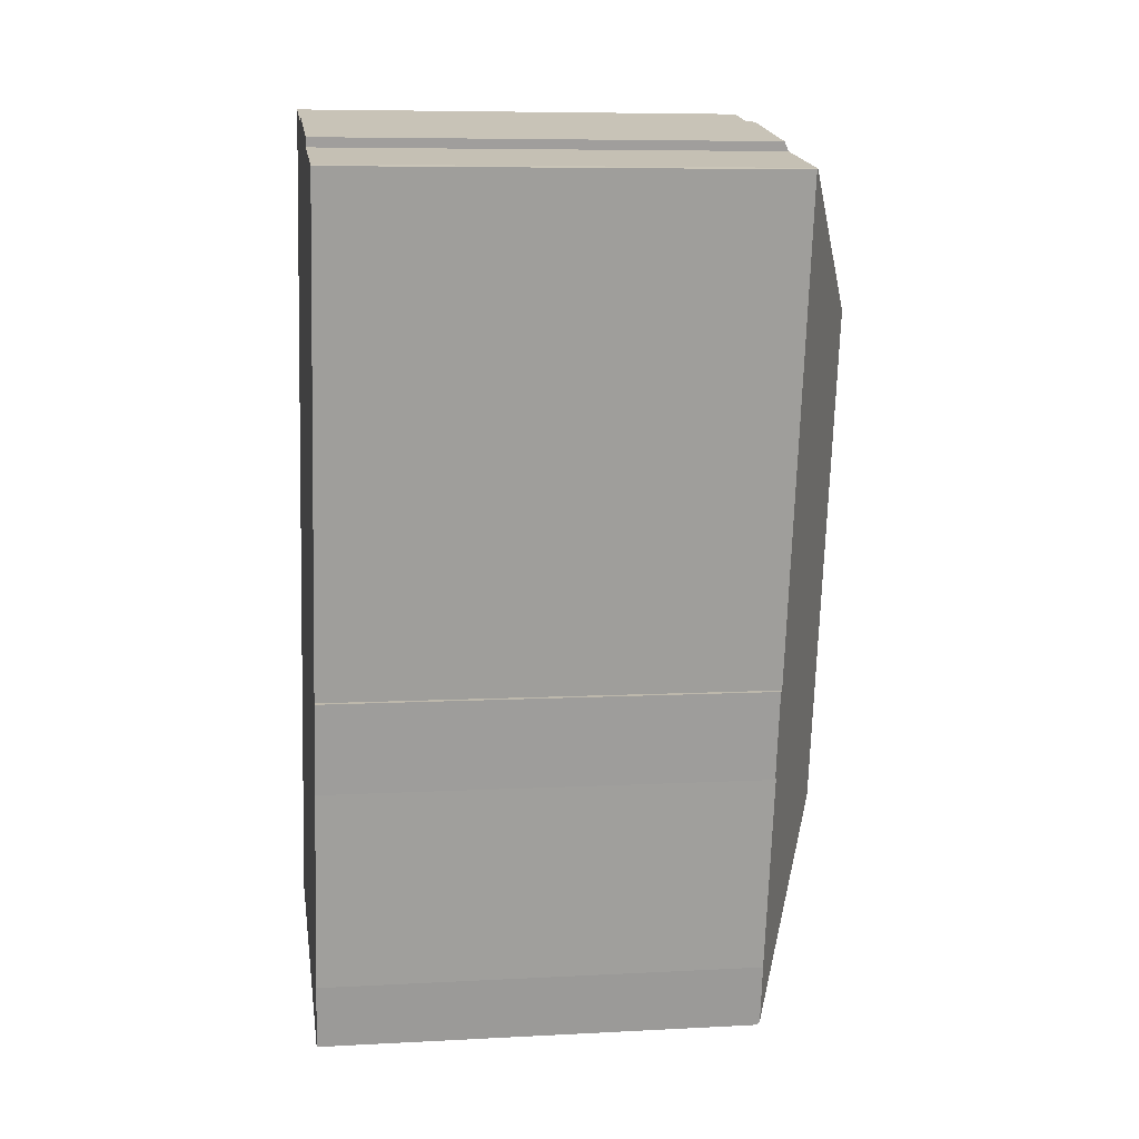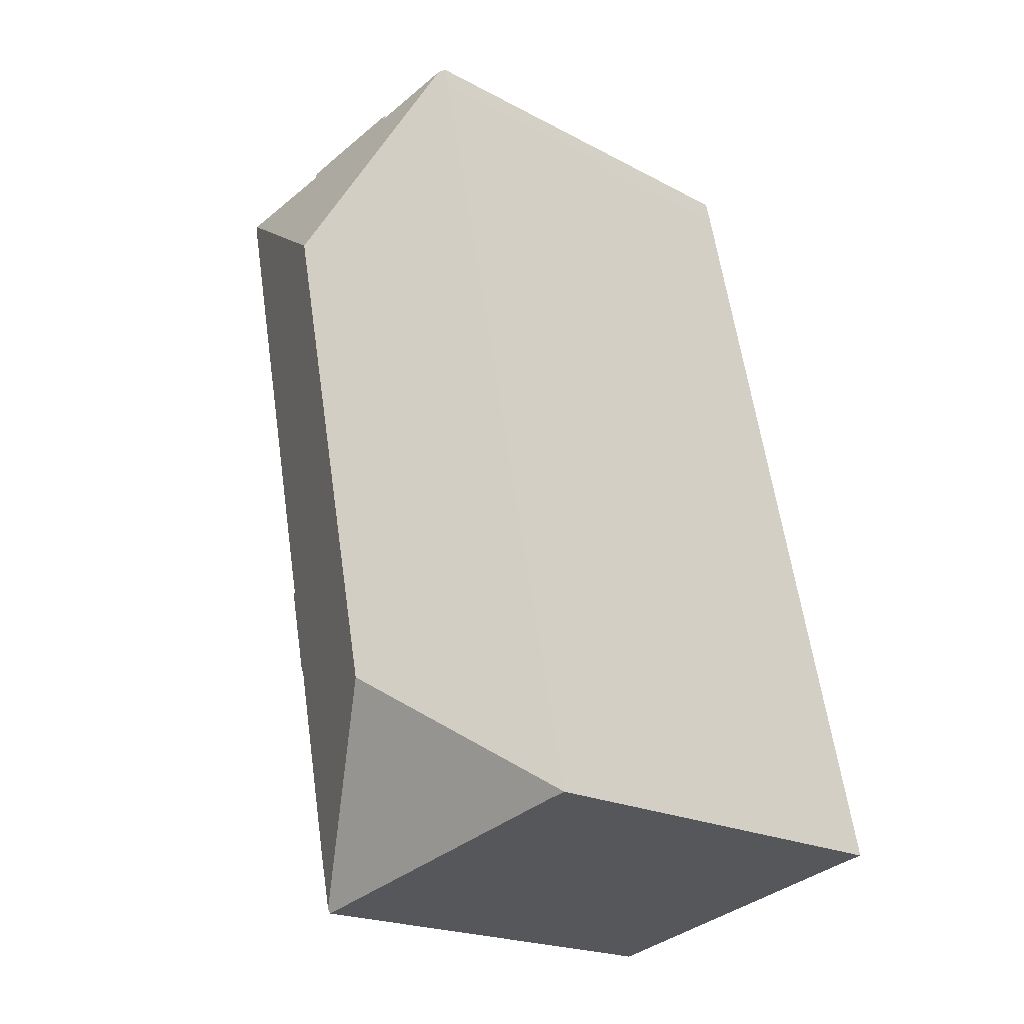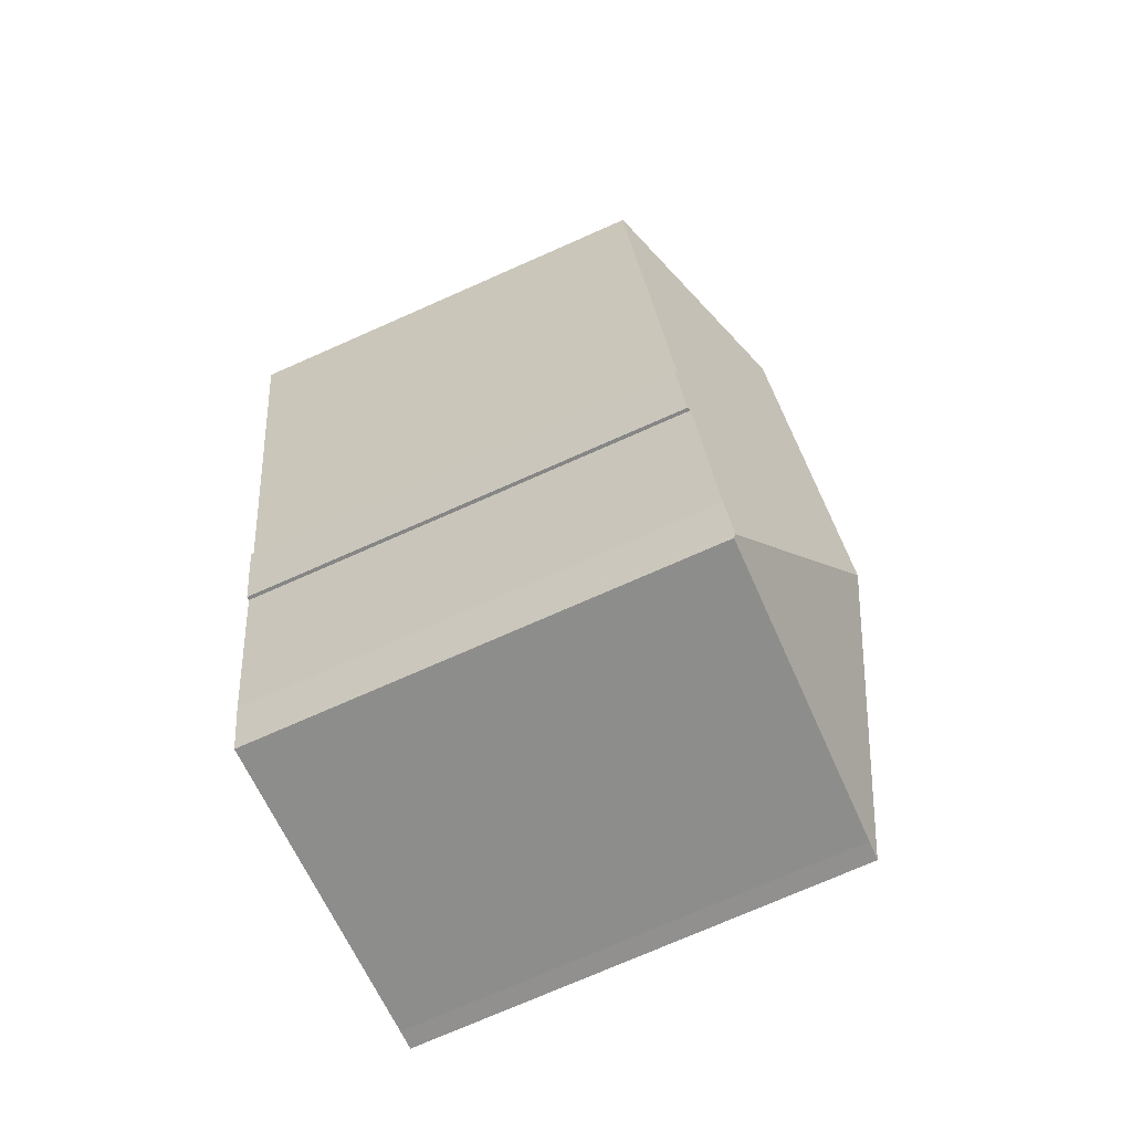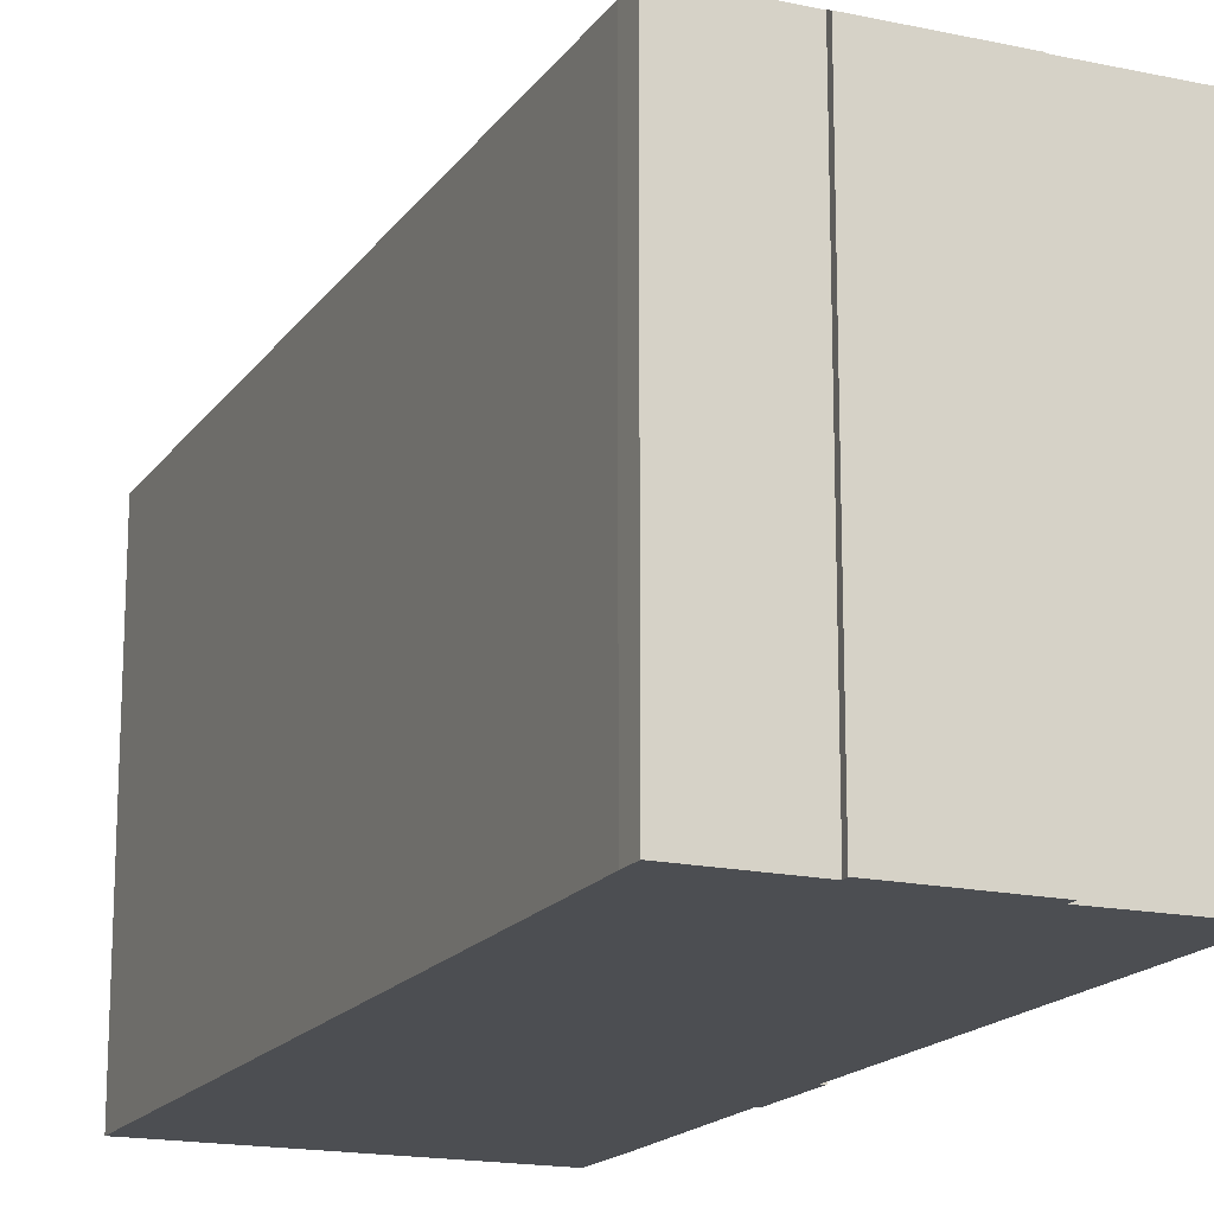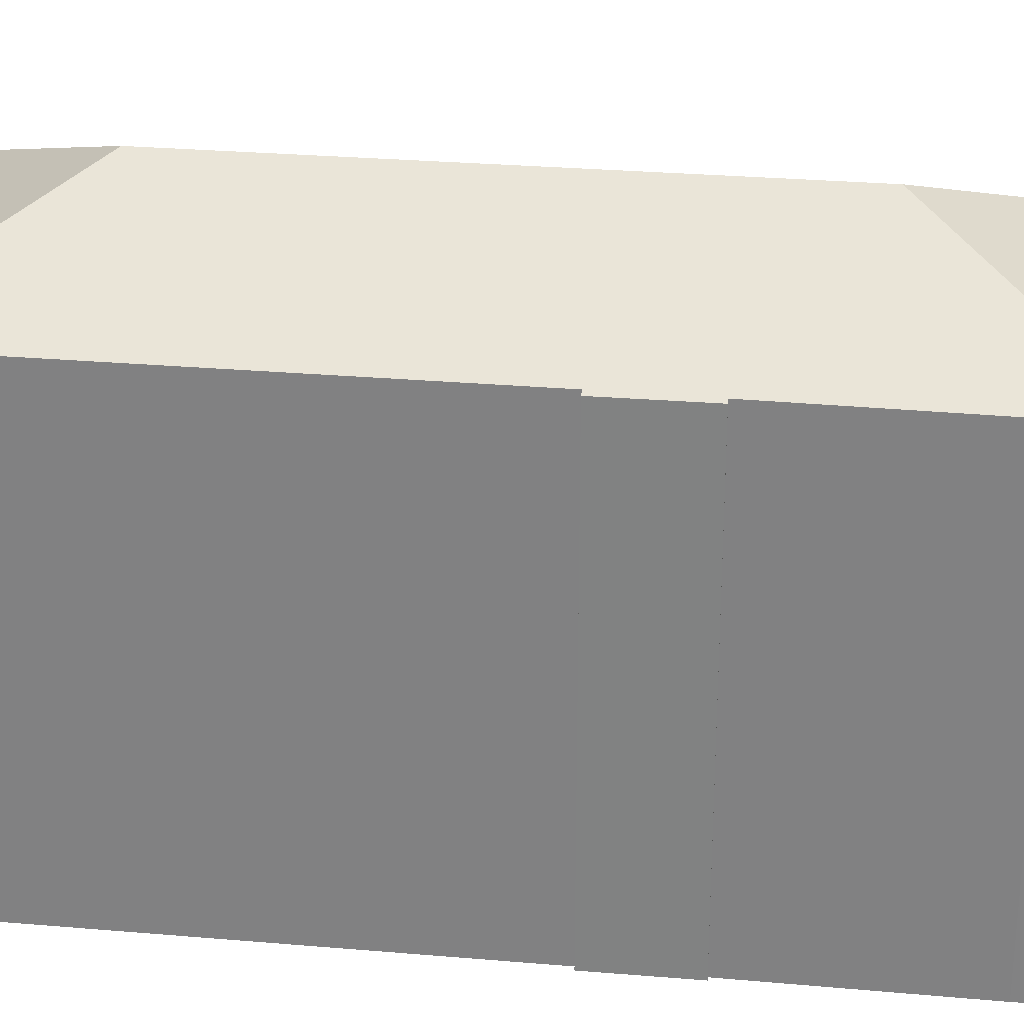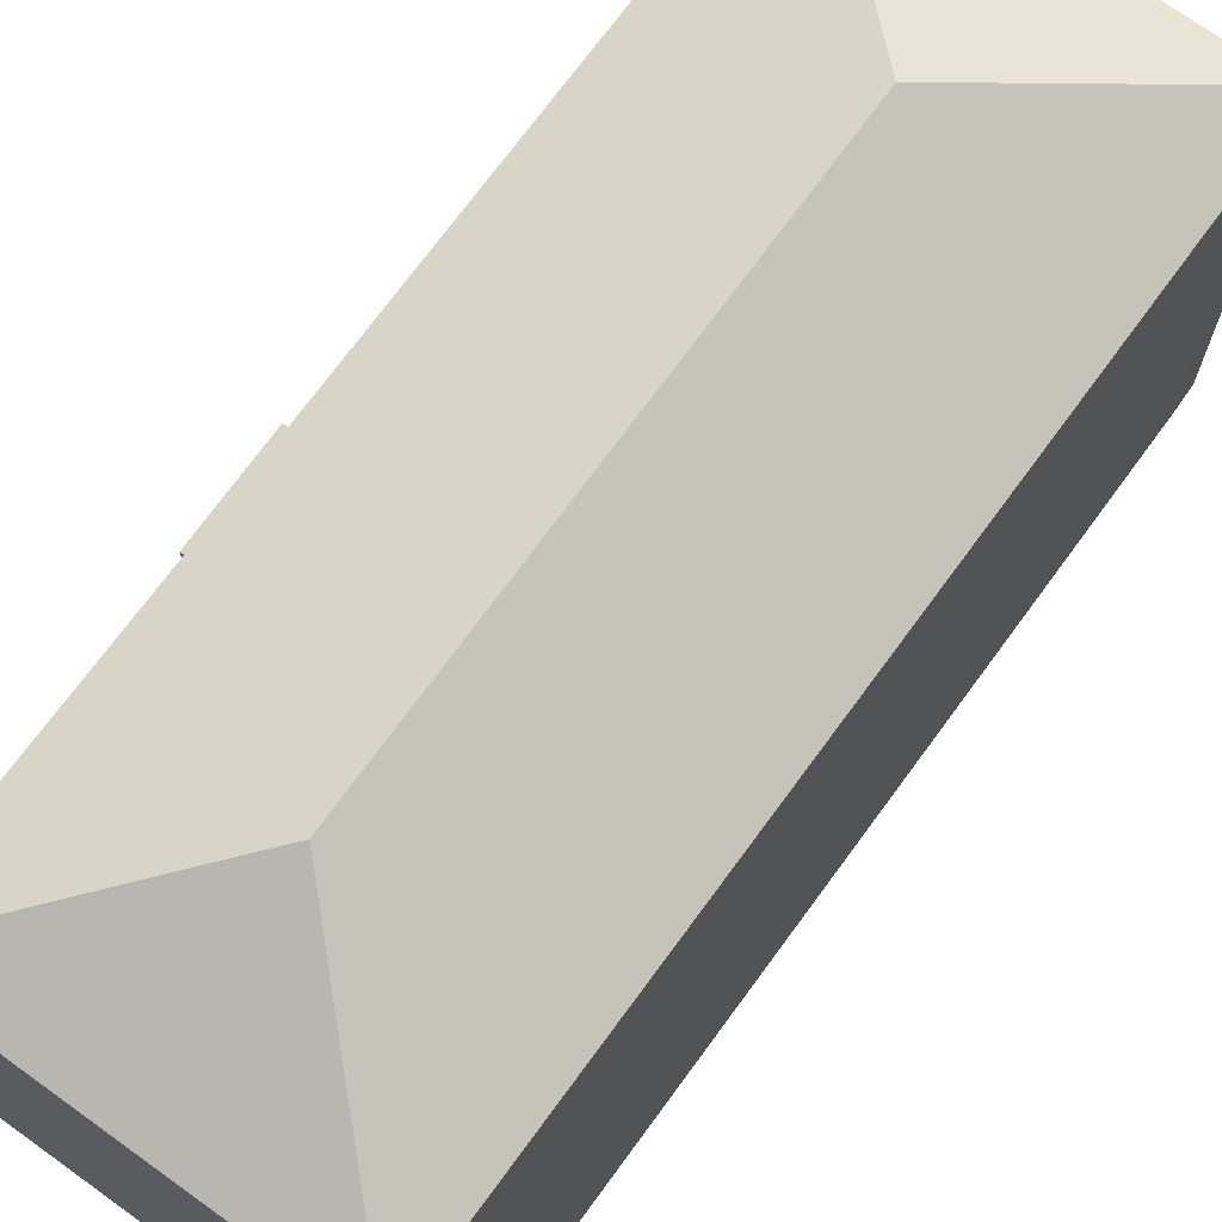
<metadata>
{"format":"obj","ext":"obj","renderer":"f3d","projection":"perspective","resolution":1024,"background":"white","views":[{"elev":7.4,"azim":81.4,"up":"+Z"},{"elev":-20.3,"azim":-134.1,"up":"+Z"},{"elev":-75.3,"azim":113.7,"up":"+Z"},{"elev":-17.0,"azim":-11.7,"up":"+Y"},{"elev":28.3,"azim":109.4,"up":"+Y"},{"elev":71.8,"azim":-132.0,"up":"+Y"}]}
</metadata>
<code>
v  8.235 19.96 37.65
v  7.667 19.8 36.68
v  7.913 19.81 37.72
v  13.98 23.49 28.84
v  0 19.86 1.216e-15
v  9.107 23.49 5.943
v  17.85 19.85 35.91
v  12.44 19.98 36.74
v  12.47 19.82 37.07
v  17.77 20.04 35.51
v  22.74 20 34.56
v  22.54 20 34.61
v  9.07 19.97 37.47
v  17.6 19.83 8.702
v  18.27 19.92 12.76
v  18.48 19.82 12.73
v  17.44 19.91 8.745
v  22.89 19.93 34.53
v  15.58 19.88 -0.311
v  14.95 19.91 -3
v  14.9 19.81 -3.202
v  0.915 19.87 -0.175
v  15.58 1.904e-17 -0.311
v  14.9 1.961e-16 -3.202
v  14.95 1.837e-16 -3
v  17.77 -2.174e-15 35.51
v  17.85 -2.199e-15 35.91
v  22.89 -2.114e-15 34.53
v  18.27 -7.813e-16 12.76
v  17.6 -5.328e-16 8.702
v  18.48 -7.797e-16 12.73
v  17.44 -5.355e-16 8.745
v  0.915 1.072e-17 -0.175
v  0 0 0
v  7.667 -2.246e-15 36.68
v  7.913 -2.31e-15 37.72
v  12.44 -2.25e-15 36.74
v  12.47 -2.27e-15 37.07
v  8.235 -2.305e-15 37.65
v  9.07 -2.294e-15 37.47
v  22.54 -2.119e-15 34.61
v  22.74 -2.116e-15 34.56
g defaultobject
f 1 2 3
f 2 1 4
f 2 4 5
f 5 4 6
f 7 8 9
f 8 7 4
f 4 7 10
f 4 10 11
f 11 10 12
f 13 4 1
f 4 13 8
f 14 15 16
f 15 14 17
f 18 4 11
f 4 18 15
f 4 15 6
f 6 15 17
f 6 17 19
f 6 19 20
f 21 6 20
f 6 21 22
f 6 22 5
f 23 20 19
f 20 23 21
f 21 23 24
f 24 23 25
f 7 26 10
f 26 7 27
f 28 15 18
f 15 28 29
f 16 30 14
f 30 16 31
f 32 19 17
f 19 32 23
f 21 33 22
f 33 21 24
f 33 5 22
f 5 33 34
f 14 32 17
f 32 14 30
f 34 2 5
f 2 34 35
f 2 36 3
f 36 2 35
f 37 9 8
f 9 37 38
f 3 13 1
f 13 3 8
f 8 3 36
f 8 36 39
f 8 39 37
f 37 39 40
f 9 27 7
f 27 9 38
f 26 12 10
f 12 26 41
f 41 11 12
f 11 41 18
f 18 41 28
f 28 41 42
f 29 16 15
f 16 29 31
f 31 32 30
f 38 37 27
f 23 33 24
f 33 23 32
f 33 32 34
f 34 32 35
f 35 32 29
f 29 32 31
f 35 29 28
f 35 28 42
f 35 42 41
f 35 41 26
f 35 26 27
f 35 27 37
f 35 37 40
f 35 40 39
f 35 39 36

</code>
